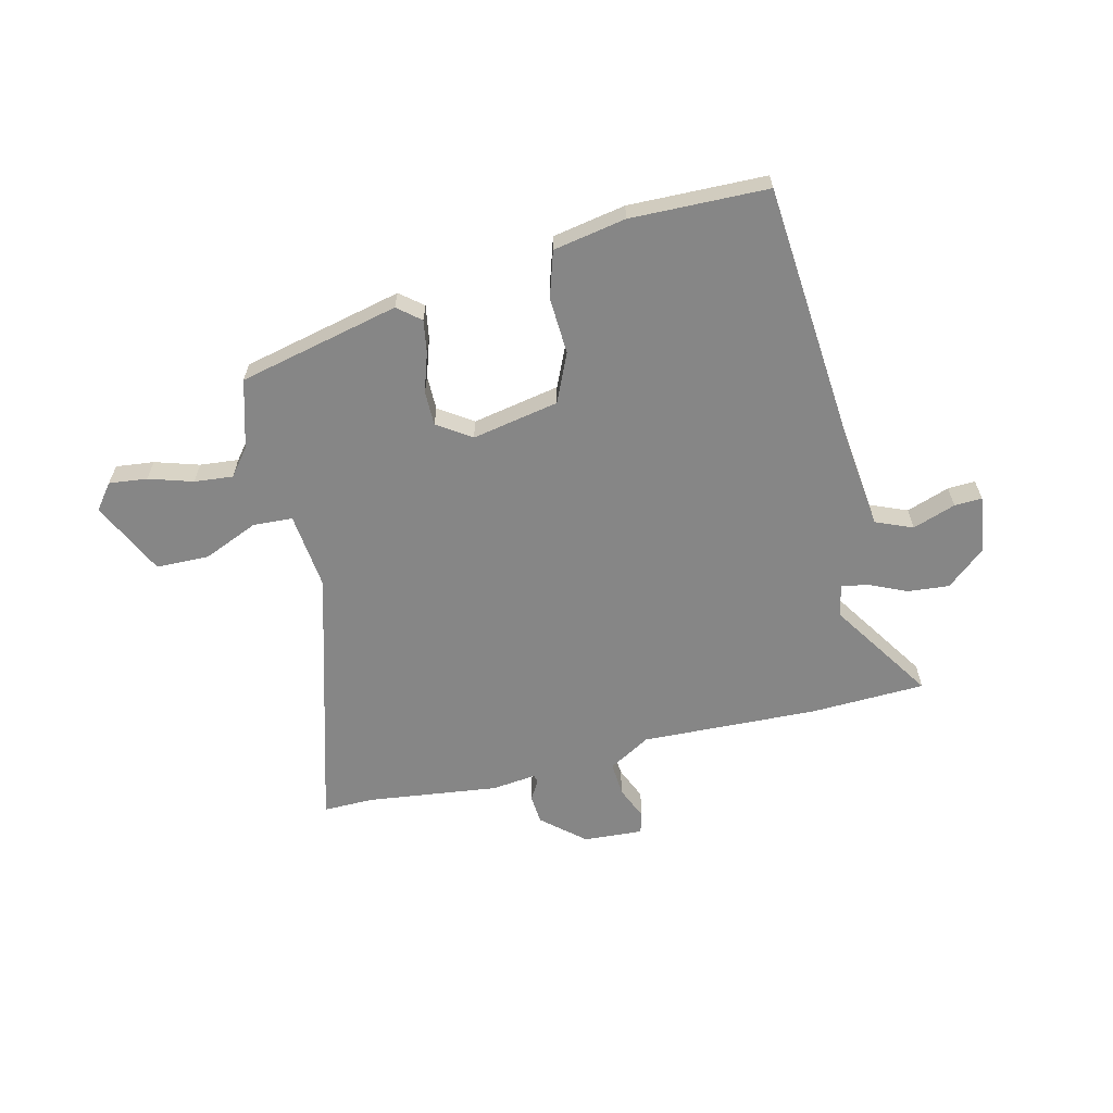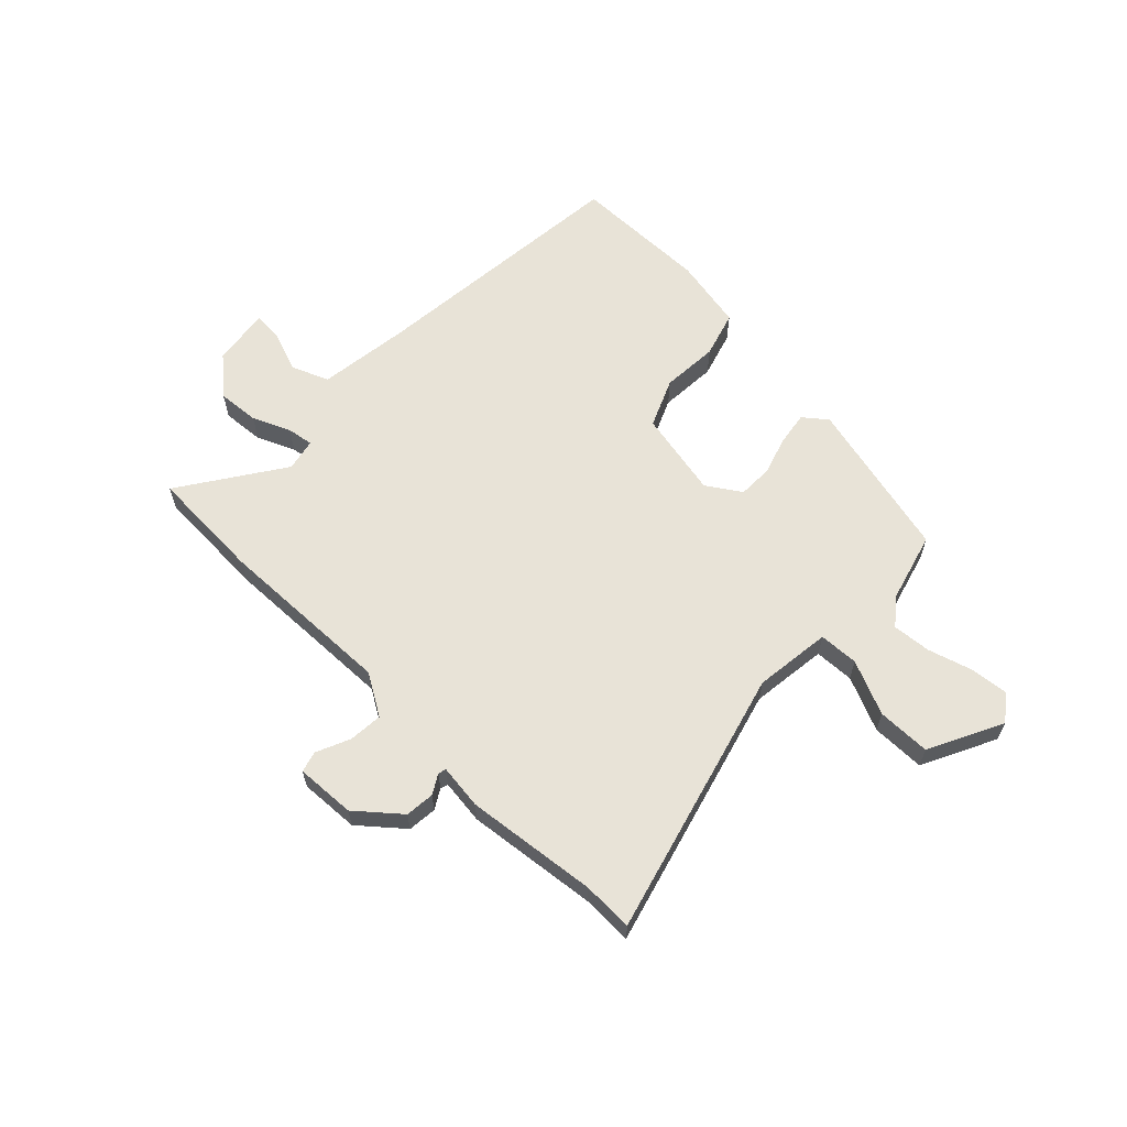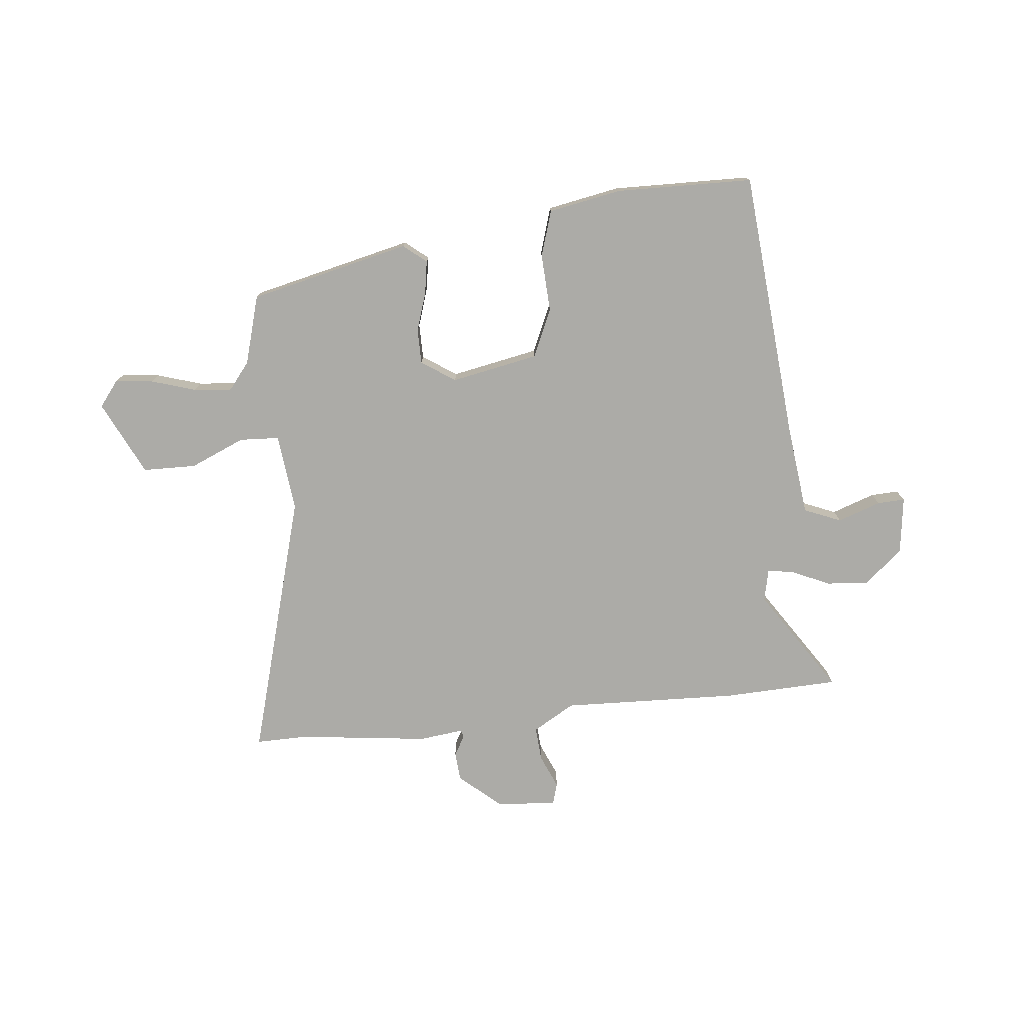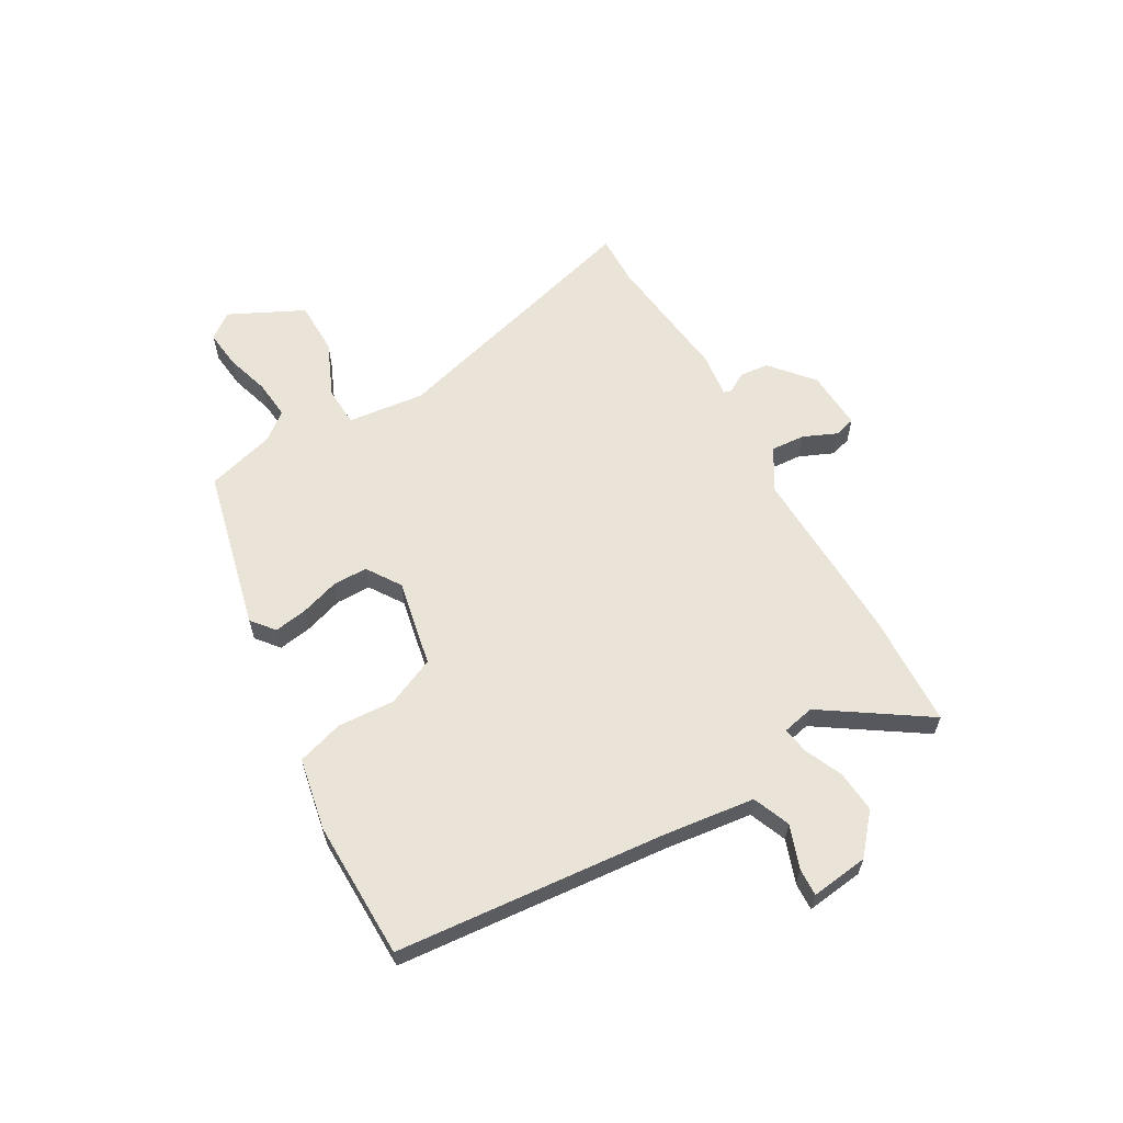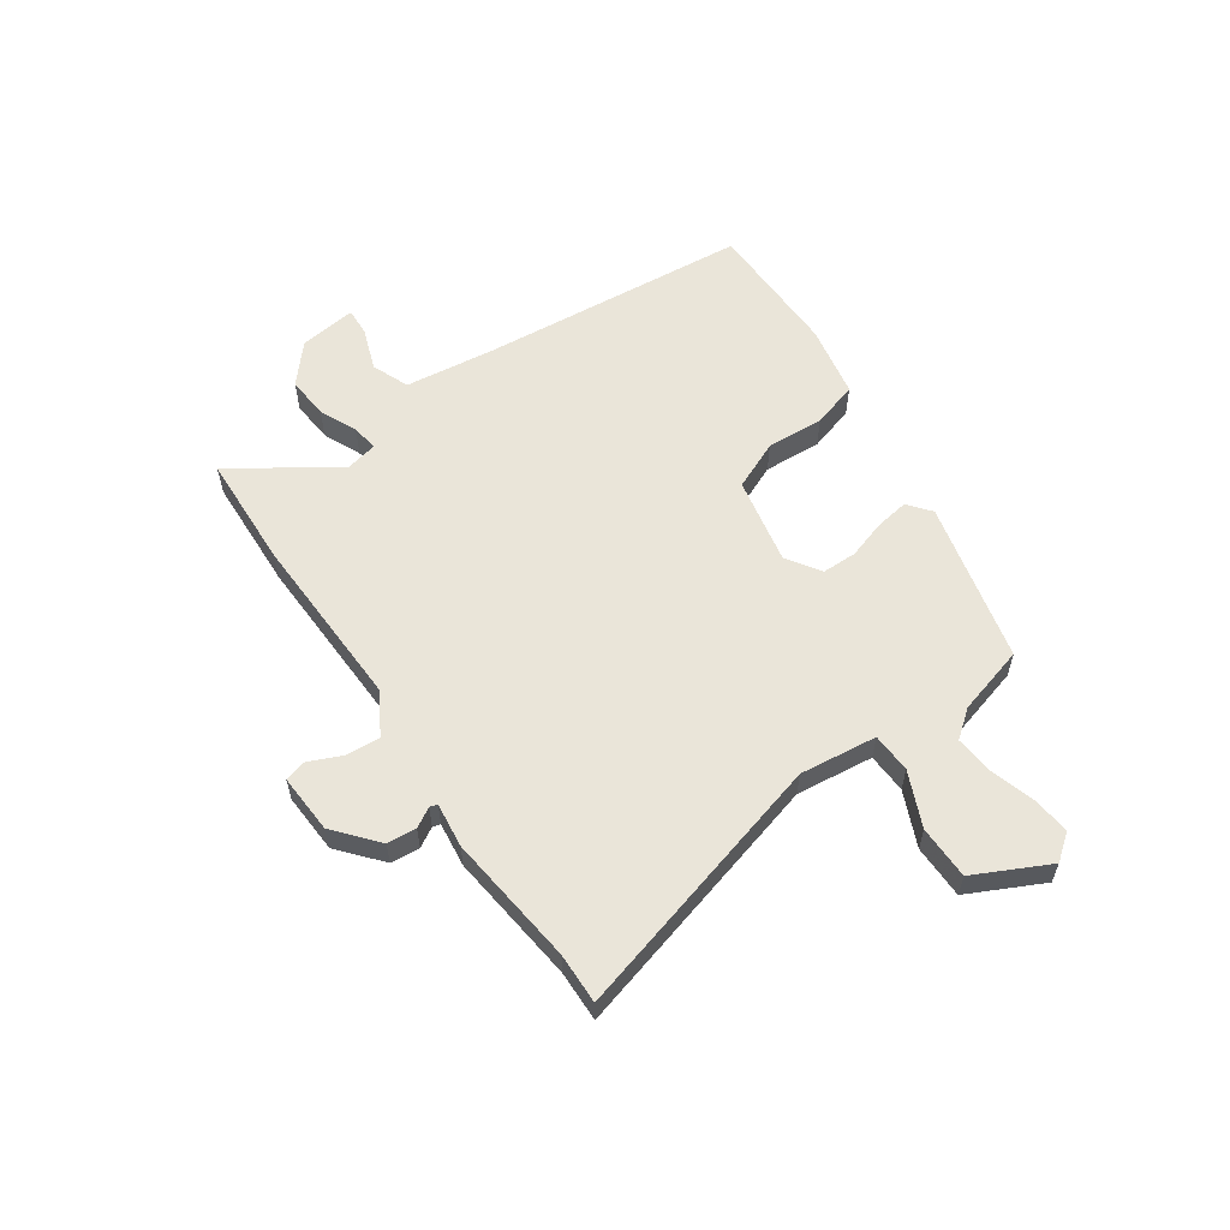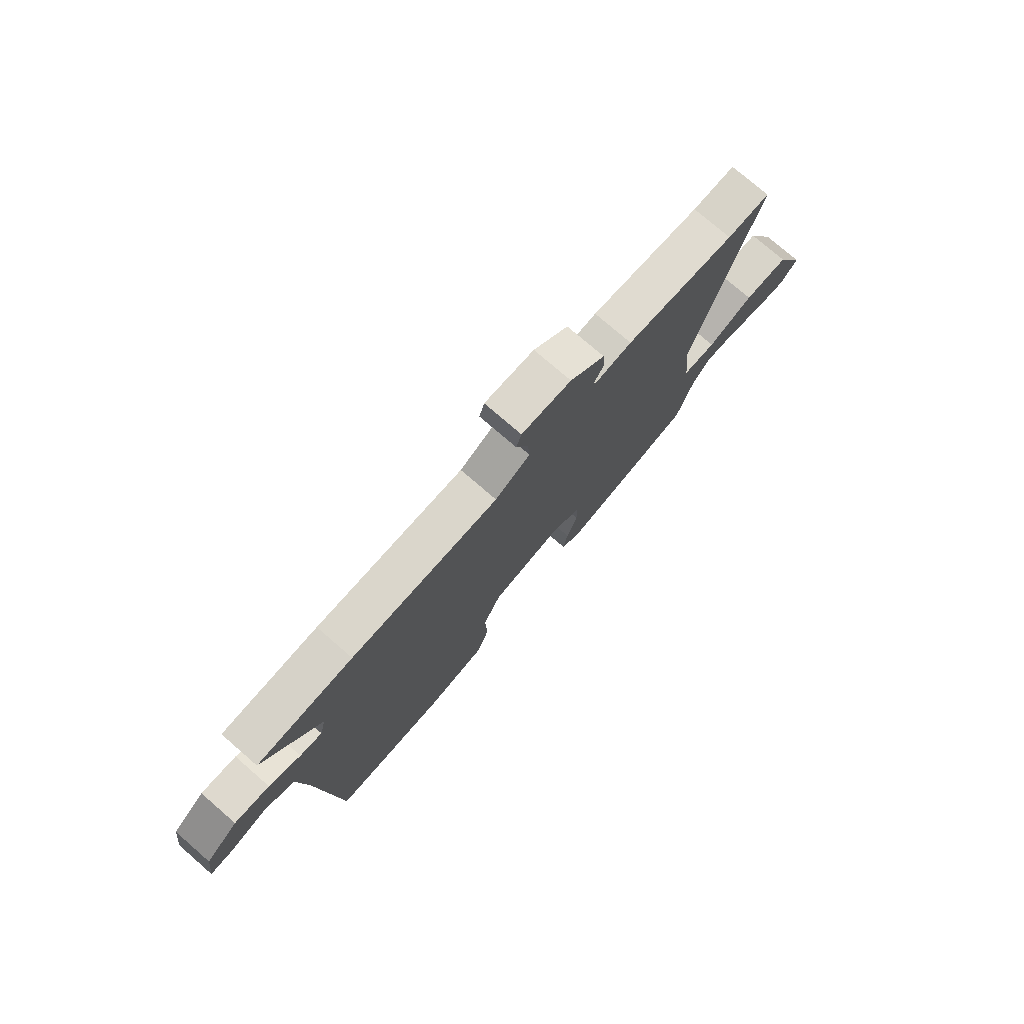
<metadata>
{"format":"obj","ext":"obj","renderer":"f3d","projection":"perspective","resolution":1024,"background":"white","views":[{"elev":-62.2,"azim":-166.3,"up":"+Y"},{"elev":62.3,"azim":44.9,"up":"+Y"},{"elev":-76.3,"azim":-173.9,"up":"+Y"},{"elev":61.1,"azim":-119.3,"up":"+Y"},{"elev":58.5,"azim":56.0,"up":"+Y"},{"elev":76.1,"azim":-49.1,"up":"+Z"}]}
</metadata>
<code>
v 0.496 0.07 0.5
v 0.588 0.07 0.501
v 0.45 0.07 0.02
v 0.465 0.07 -0.12
v 0.537 0.07 -0.124
v 0.636 0.07 -0.082
v 0.733 0.07 -0.084
v 0.798 0.07 -0.219
v 0.762 0.07 -0.265
v 0.693 0.07 -0.257
v 0.613 0.07 -0.232
v 0.543 0.07 -0.225
v 0.504 0.07 -0.274
v 0.468 0.07 -0.398
v 0.176 0.07 -0.465
v 0.135 0.07 -0.431
v 0.145 0.07 -0.371
v 0.168 0.07 -0.301
v 0.168 0.07 -0.238
v 0.107 0.07 -0.197
v -0.051 0.07 -0.227
v -0.09 0.07 -0.314
v -0.085 0.07 -0.418
v -0.111 0.07 -0.501
v -0.243 0.07 -0.525
v -0.492 0.07 -0.519
v -0.532 0.07 -0.029
v -0.551 0.07 0.135
v -0.618 0.07 0.163
v -0.696 0.07 0.136
v -0.746 0.07 0.134
v -0.732 0.07 0.238
v -0.662 0.07 0.297
v -0.586 0.07 0.29
v -0.518 0.07 0.259
v -0.47 0.07 0.251
v -0.457 0.07 0.309
v -0.58 0.07 0.497
v -0.372 0.07 0.504
v -0.051 0.07 0.491
v 0.025 0.07 0.535
v 0.021 0.07 0.597
v -0.005 0.07 0.658
v 0.006 0.07 0.696
v 0.114 0.07 0.689
v 0.19 0.07 0.623
v 0.194 0.07 0.57
v 0.173 0.07 0.535
v 0.177 0.07 0.521
v 0.258 0.07 0.53
v 0.496 0 0.5
v 0.588 0 0.501
v 0.45 0 0.02
v 0.465 0 -0.12
v 0.537 0 -0.124
v 0.636 0 -0.082
v 0.733 0 -0.084
v 0.798 0 -0.219
v 0.762 0 -0.265
v 0.693 0 -0.257
v 0.613 0 -0.232
v 0.543 0 -0.225
v 0.504 0 -0.274
v 0.468 0 -0.398
v 0.176 0 -0.465
v 0.135 0 -0.431
v 0.145 0 -0.371
v 0.168 0 -0.301
v 0.168 0 -0.238
v 0.107 0 -0.197
v -0.051 0 -0.227
v -0.09 0 -0.314
v -0.085 0 -0.418
v -0.111 0 -0.501
v -0.243 0 -0.525
v -0.492 0 -0.519
v -0.532 0 -0.029
v -0.551 0 0.135
v -0.618 0 0.163
v -0.696 0 0.136
v -0.746 0 0.134
v -0.732 0 0.238
v -0.662 0 0.297
v -0.586 0 0.29
v -0.518 0 0.259
v -0.47 0 0.251
v -0.457 0 0.309
v -0.58 0 0.497
v -0.372 0 0.504
v -0.051 0 0.491
v 0.025 0 0.535
v 0.021 0 0.597
v -0.005 0 0.658
v 0.006 0 0.696
v 0.114 0 0.689
v 0.19 0 0.623
v 0.194 0 0.57
v 0.173 0 0.535
v 0.177 0 0.521
v 0.258 0 0.53
f 49 50 1
f 46 47 48
f 45 46 48
f 44 45 48
f 43 44 48
f 42 43 48
f 41 42 48 49
f 40 41 49
f 37 38 39 40
f 40 49 1
f 37 40 1
f 36 37 1
f 33 34 35
f 32 33 35
f 31 32 35
f 30 31 35
f 29 30 35
f 28 29 35 36
f 1 2 3
f 36 1 3
f 28 36 3
f 27 28 3
f 25 26 27
f 24 25 27
f 23 24 27
f 22 23 27
f 21 22 27
f 27 3 4
f 21 27 4
f 20 21 4
f 16 17 18
f 15 16 18
f 14 15 18
f 13 14 18
f 12 13 18 19
f 9 10 11
f 8 9 11
f 7 8 11
f 6 7 11
f 5 6 11
f 5 11 12
f 12 19 20
f 5 12 20
f 4 5 20
f 51 100 99
f 98 97 96
f 98 96 95
f 98 95 94
f 98 94 93
f 98 93 92
f 99 98 92 91
f 99 91 90
f 90 89 88 87
f 51 99 90
f 51 90 87
f 51 87 86
f 85 84 83
f 85 83 82
f 85 82 81
f 85 81 80
f 85 80 79
f 86 85 79 78
f 53 52 51
f 53 51 86
f 53 86 78
f 53 78 77
f 77 76 75
f 77 75 74
f 77 74 73
f 77 73 72
f 77 72 71
f 54 53 77
f 54 77 71
f 54 71 70
f 68 67 66
f 68 66 65
f 68 65 64
f 68 64 63
f 69 68 63 62
f 61 60 59
f 61 59 58
f 61 58 57
f 61 57 56
f 61 56 55
f 62 61 55
f 70 69 62
f 70 62 55
f 70 55 54
f 1 51 52 2
f 2 52 53 3
f 3 53 54 4
f 4 54 55 5
f 5 55 56 6
f 6 56 57 7
f 7 57 58 8
f 8 58 59 9
f 9 59 60 10
f 10 60 61 11
f 11 61 62 12
f 12 62 63 13
f 13 63 64 14
f 14 64 65 15
f 15 65 66 16
f 16 66 67 17
f 17 67 68 18
f 18 68 69 19
f 19 69 70 20
f 20 70 71 21
f 21 71 72 22
f 22 72 73 23
f 23 73 74 24
f 24 74 75 25
f 25 75 76 26
f 26 76 77 27
f 27 77 78 28
f 28 78 79 29
f 29 79 80 30
f 30 80 81 31
f 31 81 82 32
f 32 82 83 33
f 33 83 84 34
f 34 84 85 35
f 35 85 86 36
f 36 86 87 37
f 37 87 88 38
f 38 88 89 39
f 39 89 90 40
f 40 90 91 41
f 41 91 92 42
f 42 92 93 43
f 43 93 94 44
f 44 94 95 45
f 45 95 96 46
f 46 96 97 47
f 47 97 98 48
f 48 98 99 49
f 49 99 100 50
f 50 100 51 1

</code>
